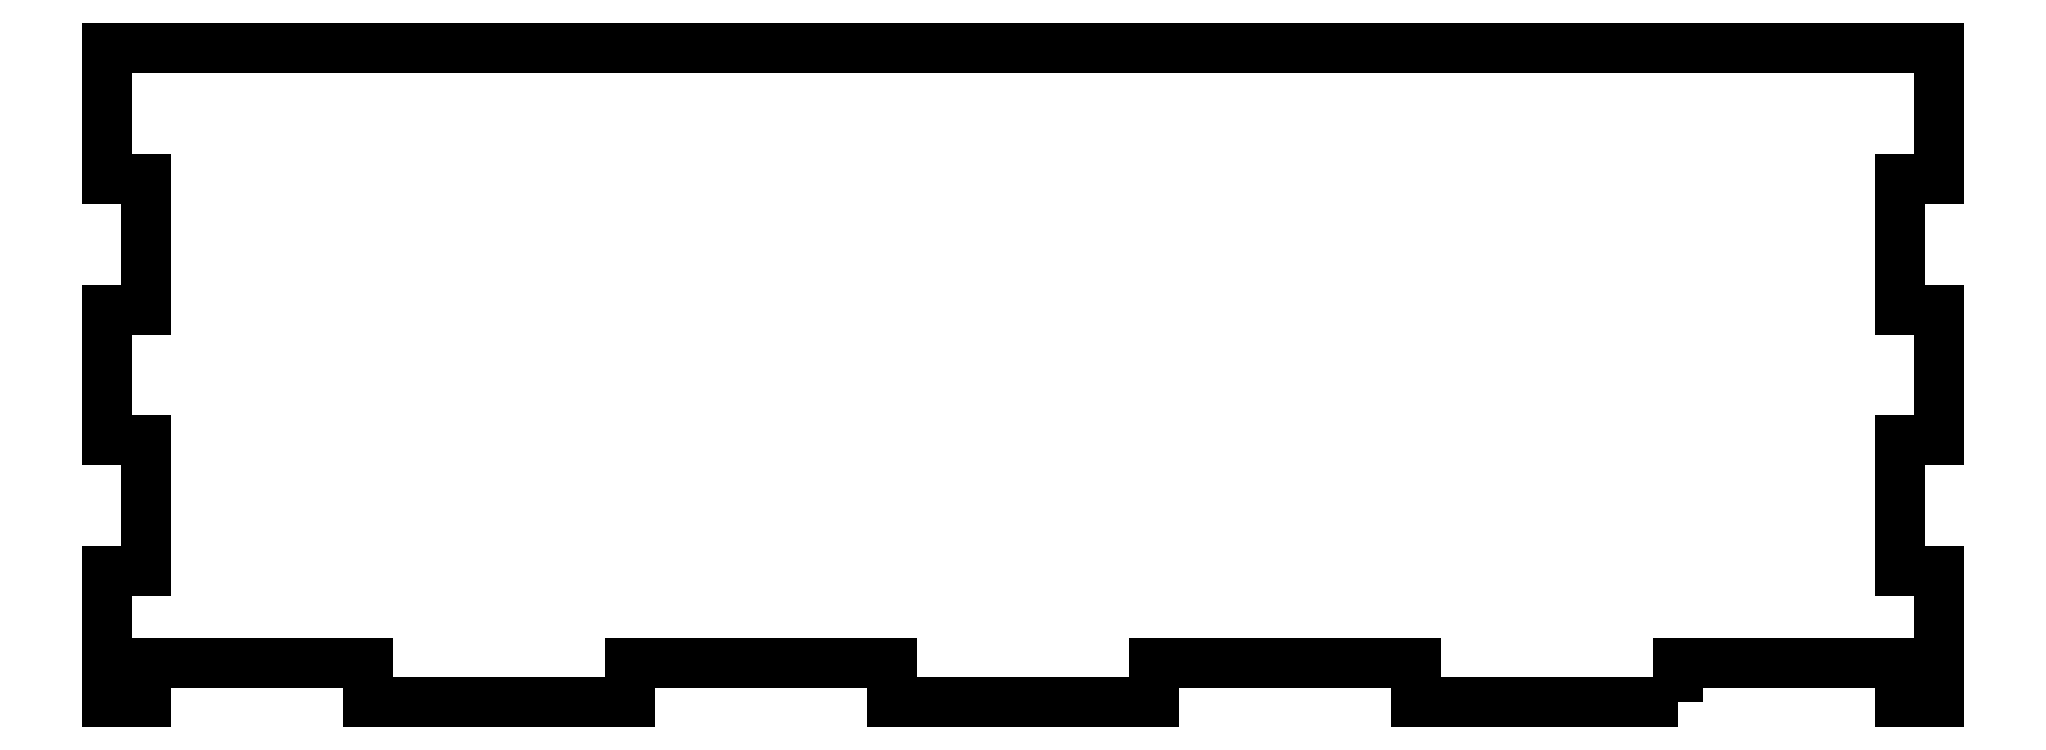
<metadata>
{"format":"dxf","ext":"dxf","renderer":"ezdxf+matplotlib","layout":"modelspace","background":"white","min_lineweight":24,"dpi":150}
</metadata>
<code>
0
SECTION
2
ENTITIES
0
LWPOLYLINE
8
0
90
36
70
1
43
0
10
161.3
20
15.42
10
141.3
20
15.42
10
141.3
20
18.42
10
121.3
20
18.42
10
121.3
20
15.42
10
101.3
20
15.42
10
101.3
20
18.42
10
81.27
20
18.42
10
81.27
20
15.42
10
61.27
20
15.42
10
61.27
20
18.42
10
44.27
20
18.42
10
44.27
20
15.42
10
41.27
20
15.42
10
41.27
20
25.42
10
44.27
20
25.42
10
44.27
20
35.42
10
41.27
20
35.42
10
41.27
20
45.42
10
44.27
20
45.42
10
44.27
20
55.42
10
41.27
20
55.42
10
41.27
20
65.42
10
181.3
20
65.42
10
181.3
20
55.42
10
178.3
20
55.42
10
178.3
20
45.42
10
181.3
20
45.42
10
181.3
20
35.42
10
178.3
20
35.42
10
178.3
20
25.42
10
181.3
20
25.42
10
181.3
20
15.42
10
178.3
20
15.42
10
178.3
20
18.42
10
161.3
20
18.42
0
ENDSEC
0
EOF

</code>
